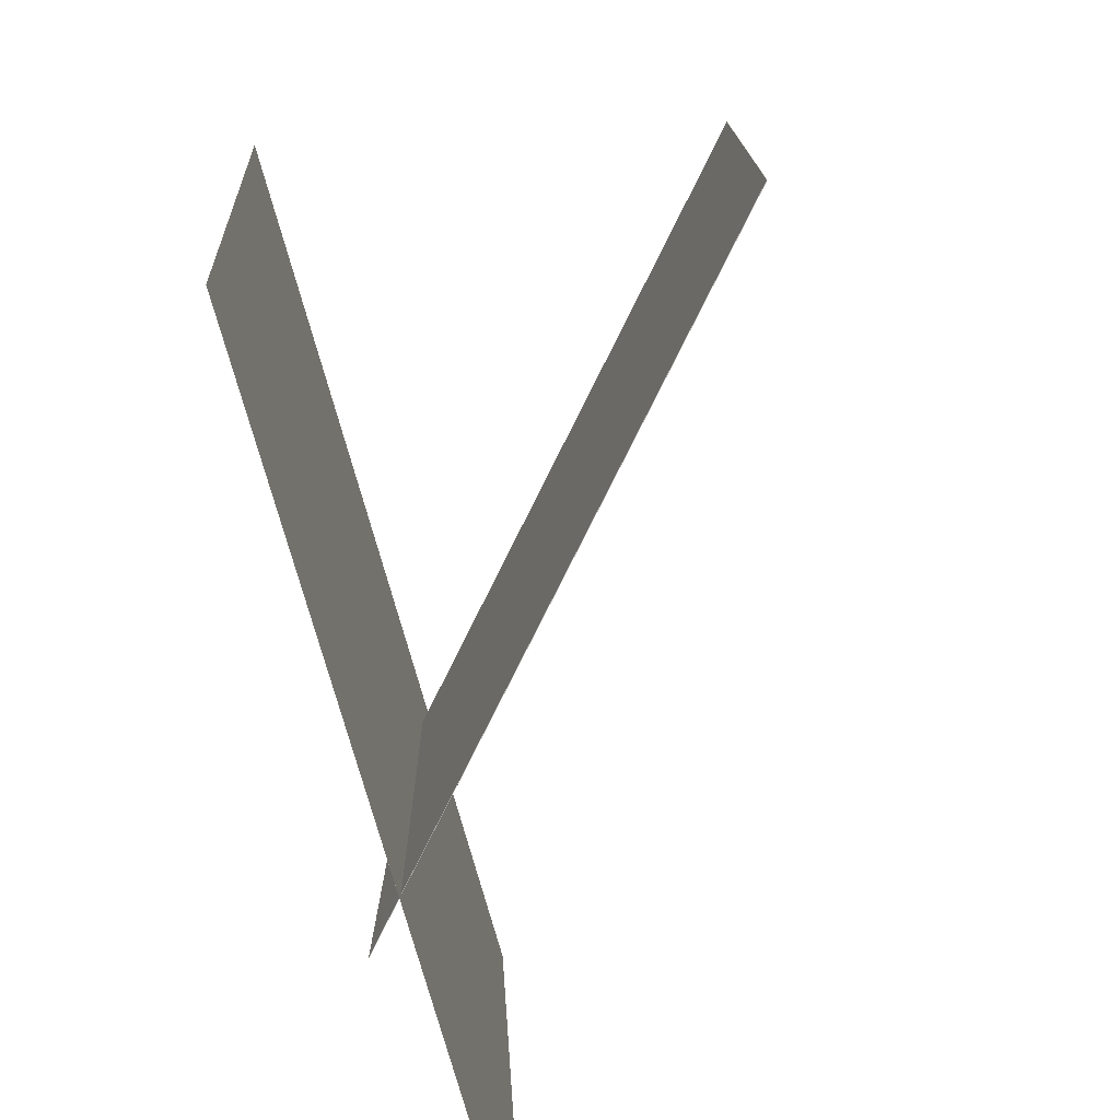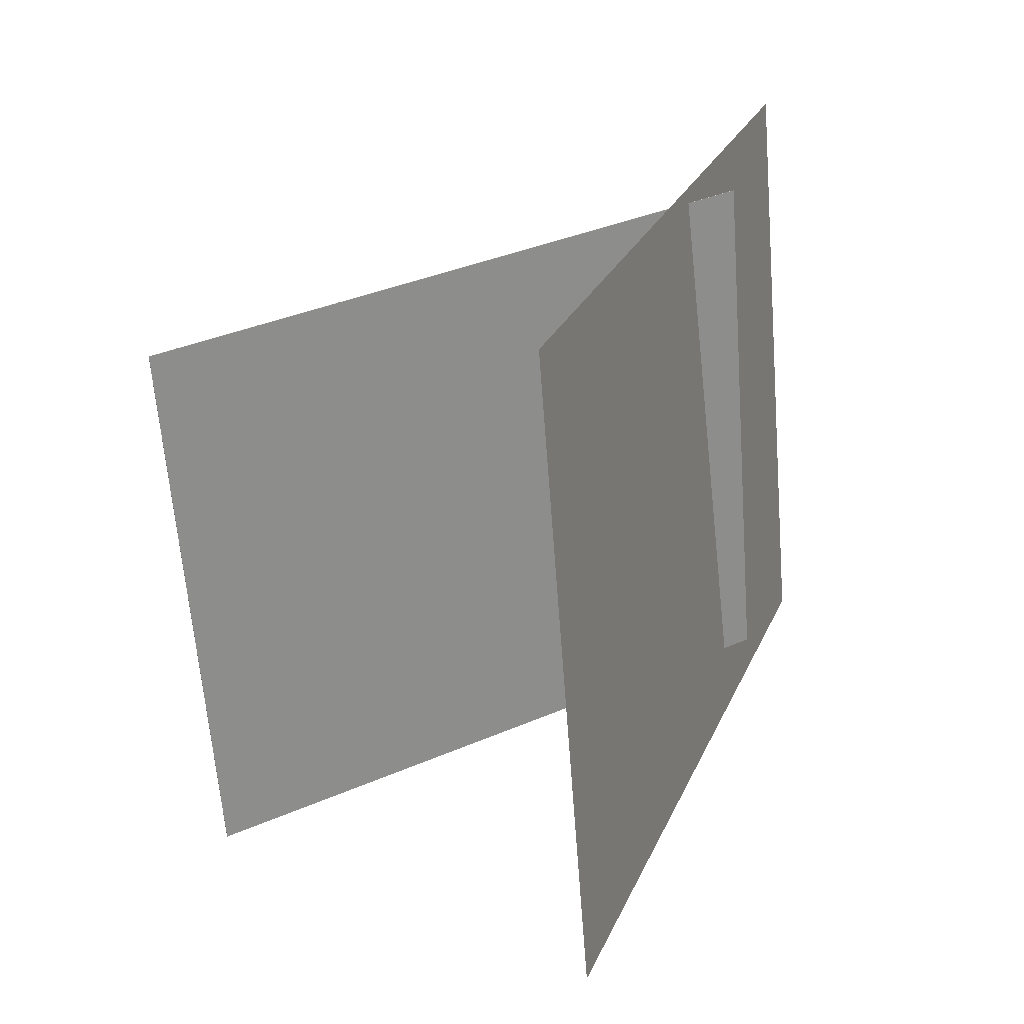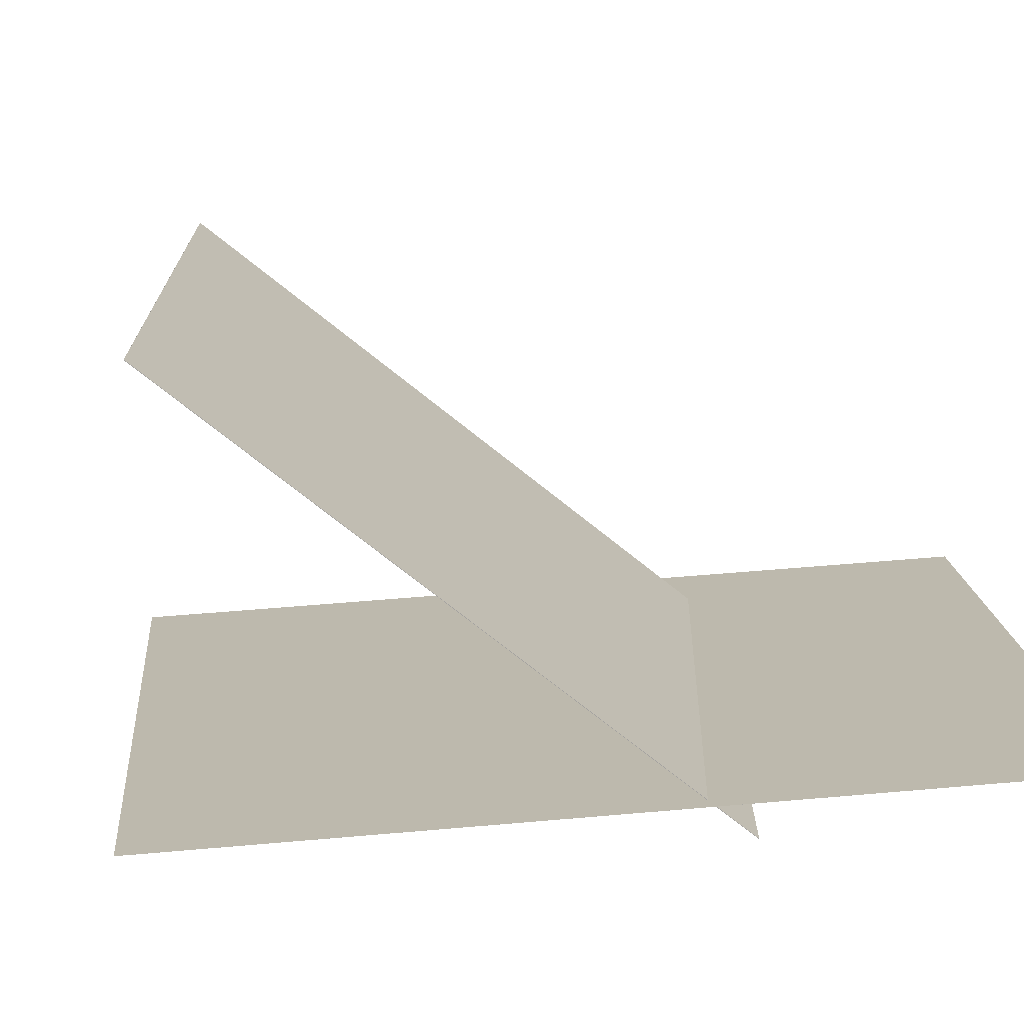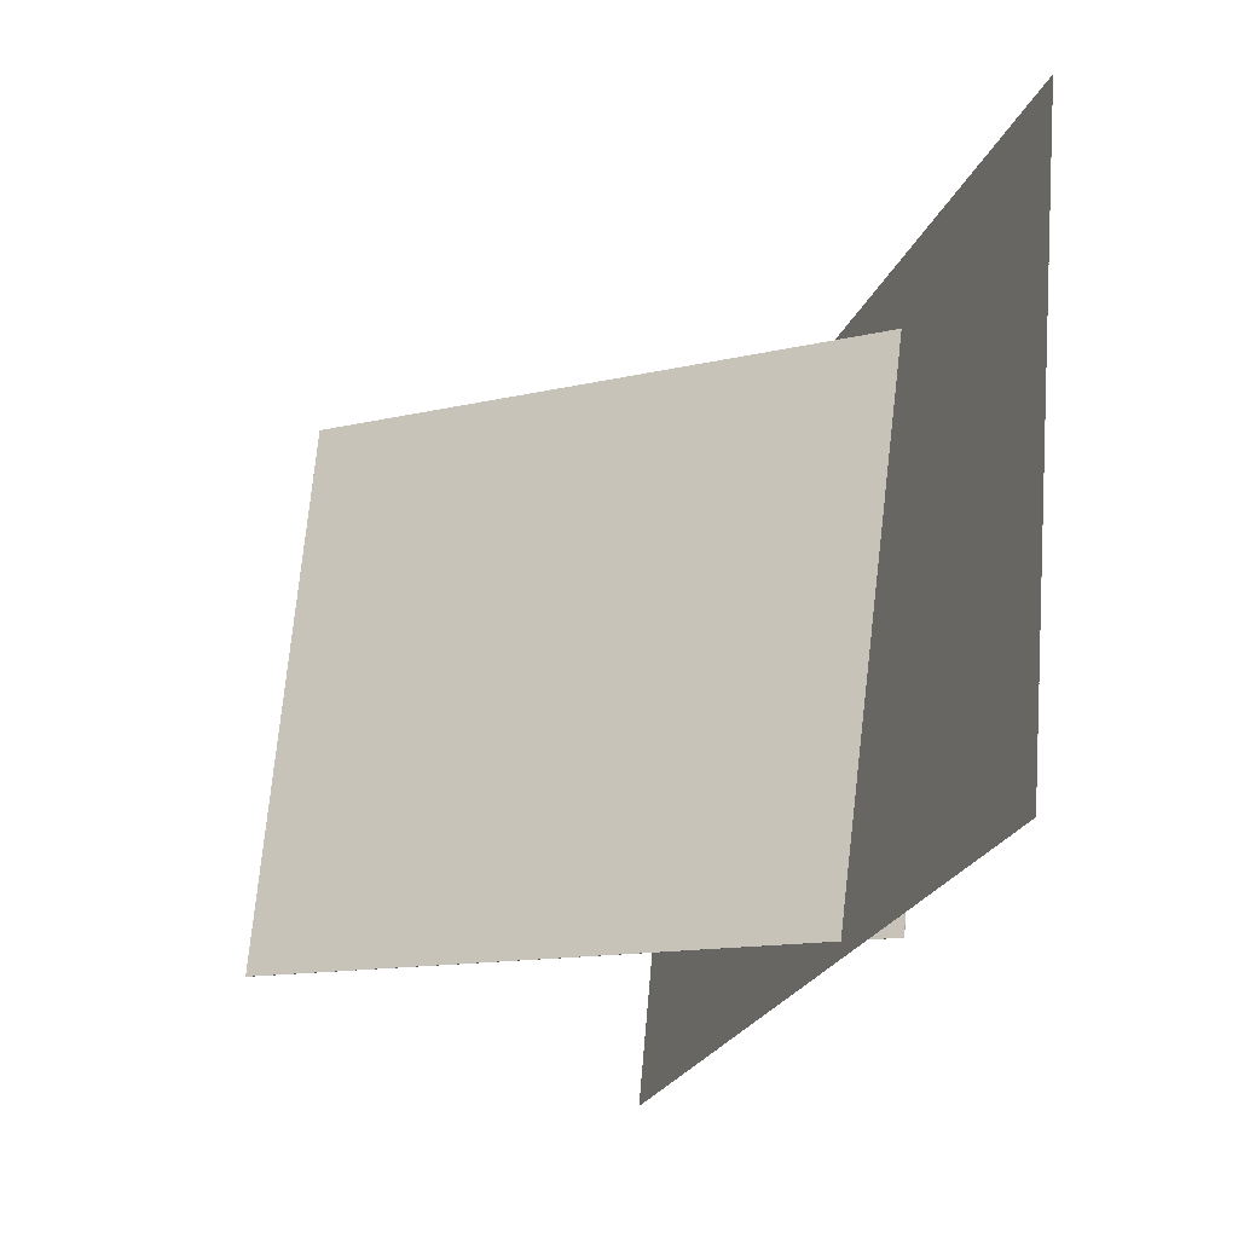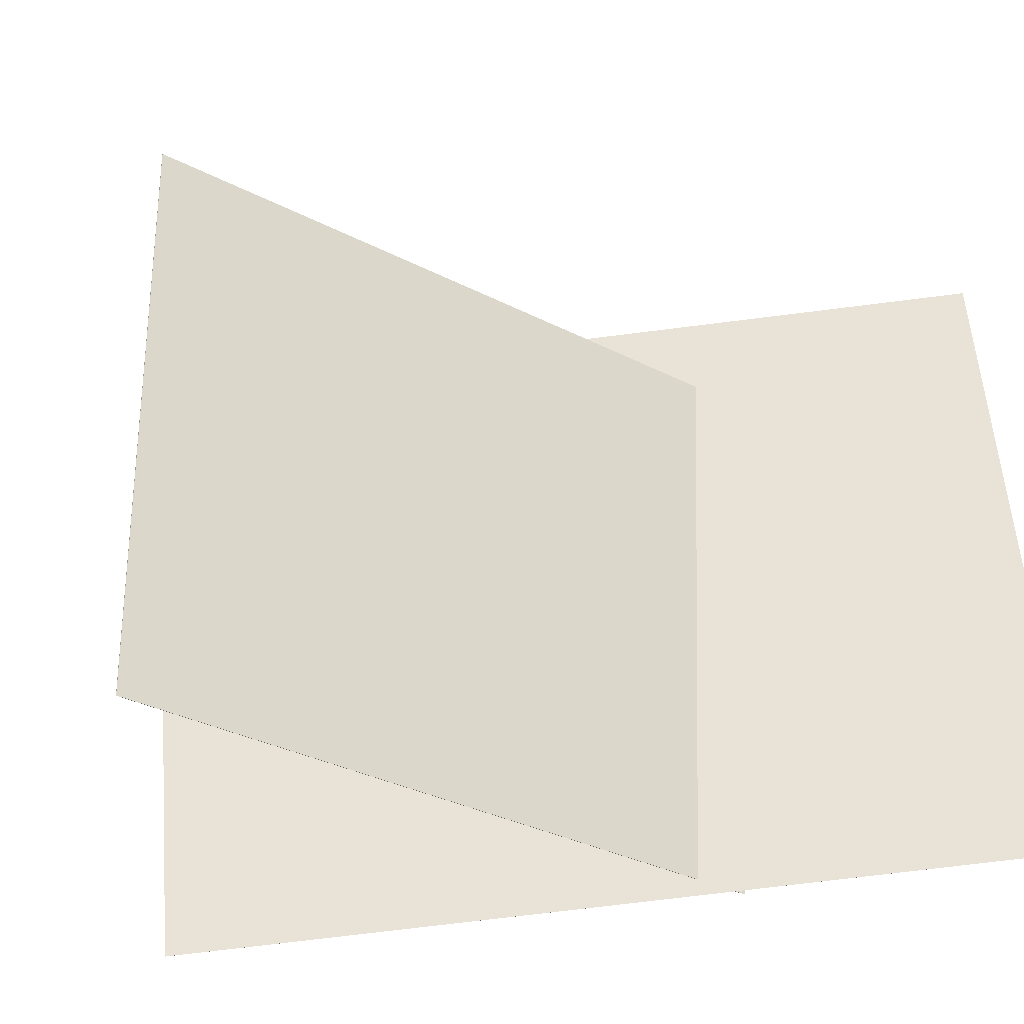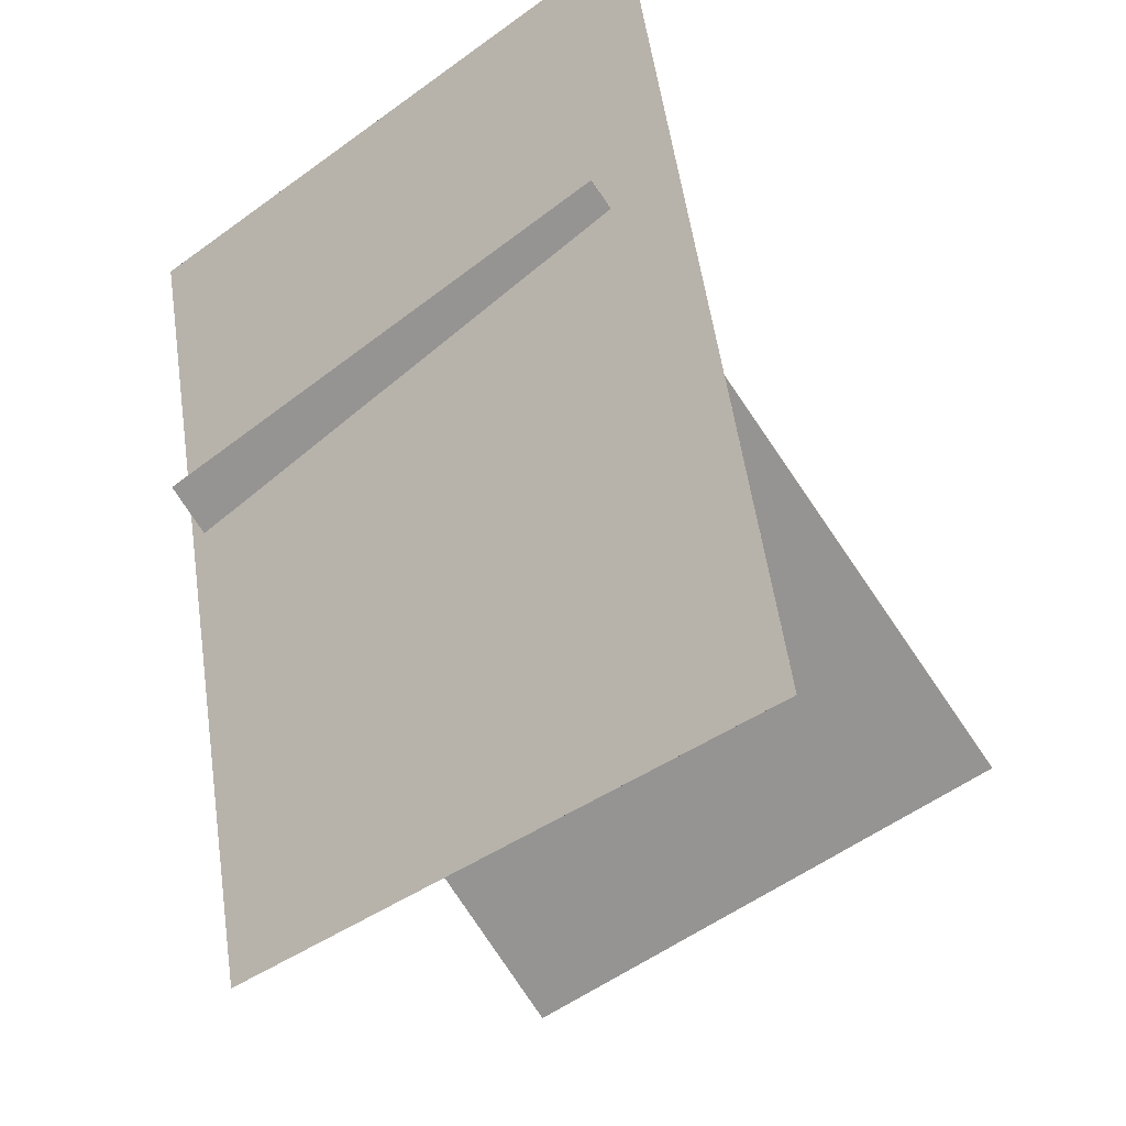
<metadata>
{"format":"obj","ext":"obj","renderer":"f3d","projection":"perspective","resolution":1024,"background":"white","views":[{"elev":-77.4,"azim":34.0,"up":"+Z"},{"elev":-61.5,"azim":-175.5,"up":"+Y"},{"elev":-72.9,"azim":111.7,"up":"+Z"},{"elev":68.8,"azim":-174.9,"up":"+Y"},{"elev":-32.1,"azim":114.0,"up":"+Z"},{"elev":-49.6,"azim":-49.1,"up":"+Y"}]}
</metadata>
<code>
v -0.02194 -0.3684 -0.3814
v -0.02067 -0.4306 0.3408
v -0.02197 -0.3684 -0.3814
v -0.0207 -0.4307 0.3408
v -0.3235 0.5249 -0.3038
v -0.3223 0.4626 0.4184
v -0.3236 0.5249 -0.3038
v -0.3223 0.4626 0.4184
f 1.0 7.0 5.0
f 1.0 3.0 7.0
f 1.0 4.0 3.0
f 1.0 2.0 4.0
f 3.0 8.0 7.0
f 3.0 4.0 8.0
f 5.0 7.0 8.0
f 5.0 8.0 6.0
f 1.0 5.0 6.0
f 1.0 6.0 2.0
f 2.0 6.0 8.0
f 2.0 8.0 4.0
v 0.3913 -0.1826 -0.3209
v 0.3942 -0.1827 0.3016
v -0.2531 0.1822 -0.3179
v -0.2503 0.1821 0.3046
v 0.3915 -0.1823 -0.3209
v 0.3944 -0.1824 0.3016
v -0.2529 0.1826 -0.3179
v -0.25 0.1825 0.3046
f 9.0 15.0 13.0
f 9.0 11.0 15.0
f 9.0 12.0 11.0
f 9.0 10.0 12.0
f 11.0 16.0 15.0
f 11.0 12.0 16.0
f 13.0 15.0 16.0
f 13.0 16.0 14.0
f 9.0 13.0 14.0
f 9.0 14.0 10.0
f 10.0 14.0 16.0
f 10.0 16.0 12.0

</code>
